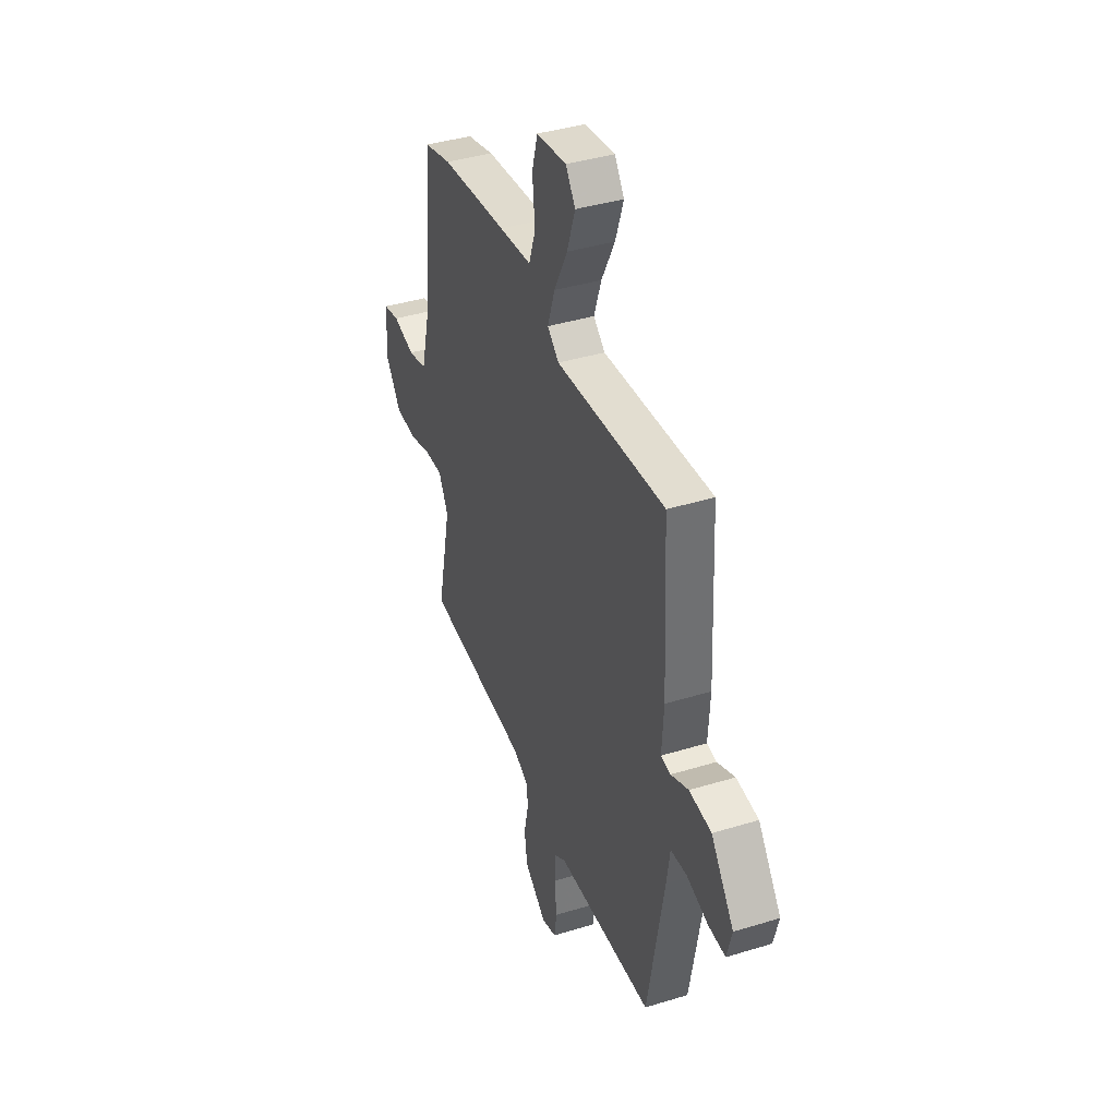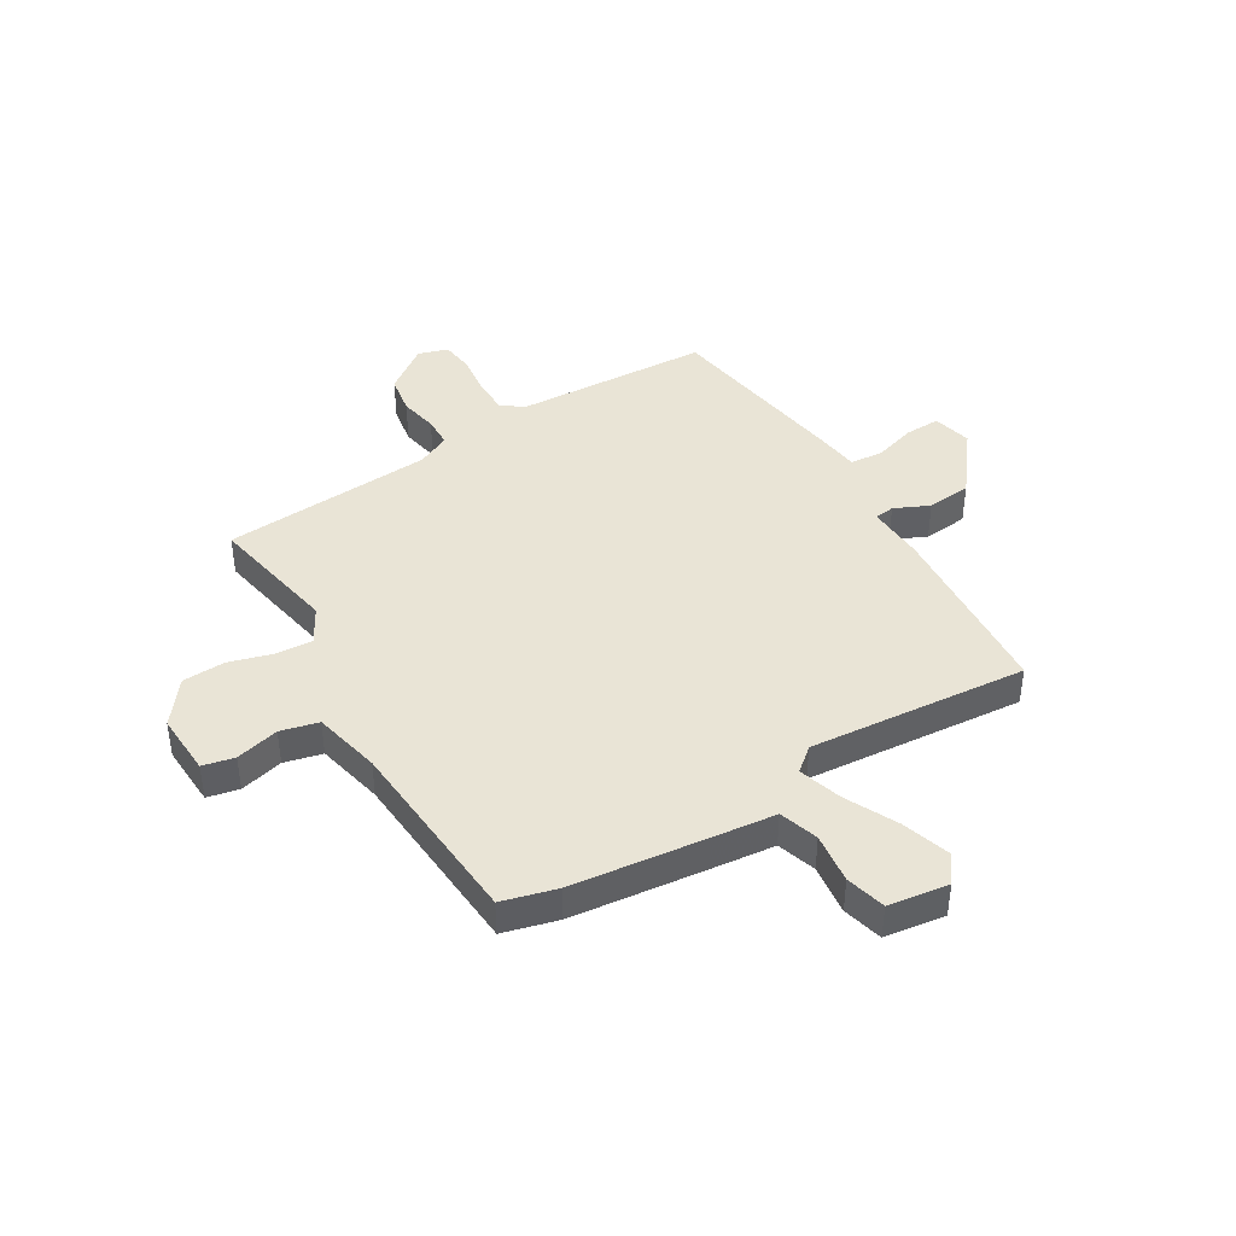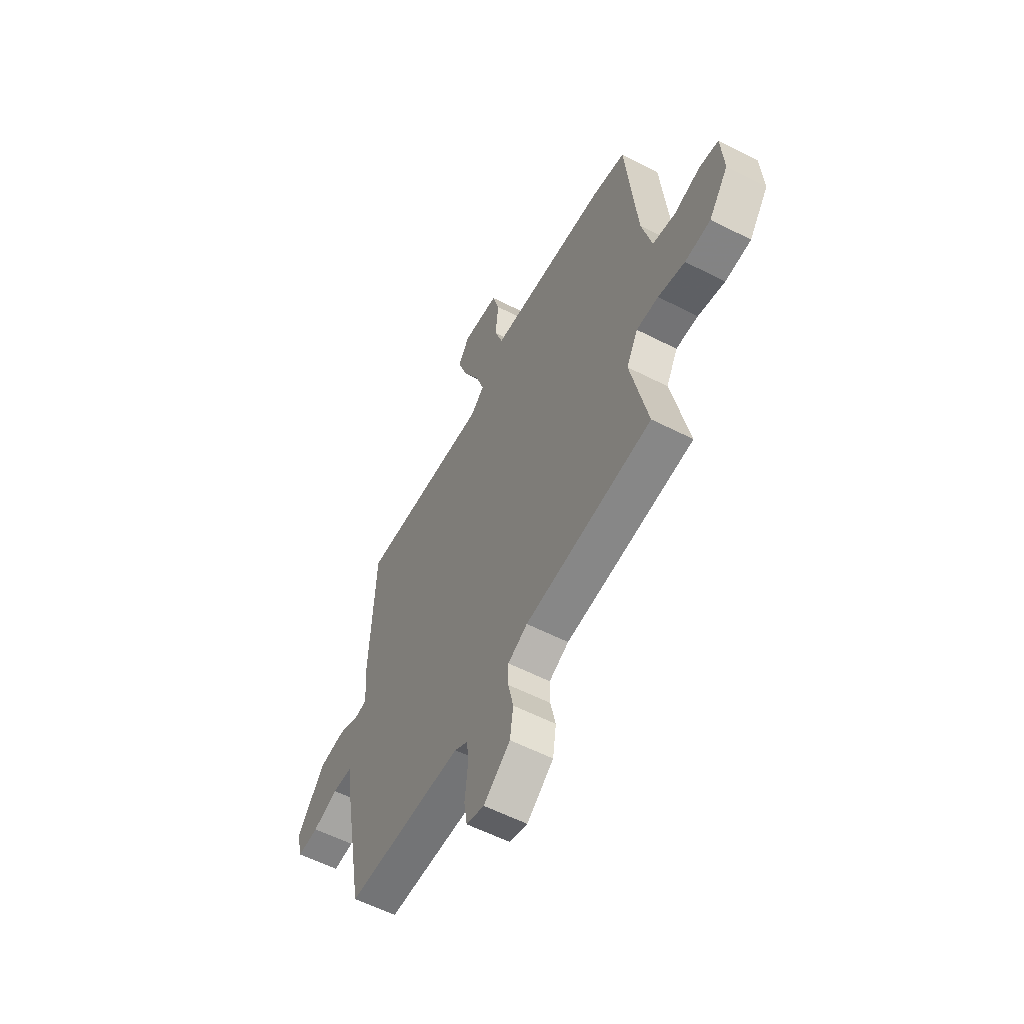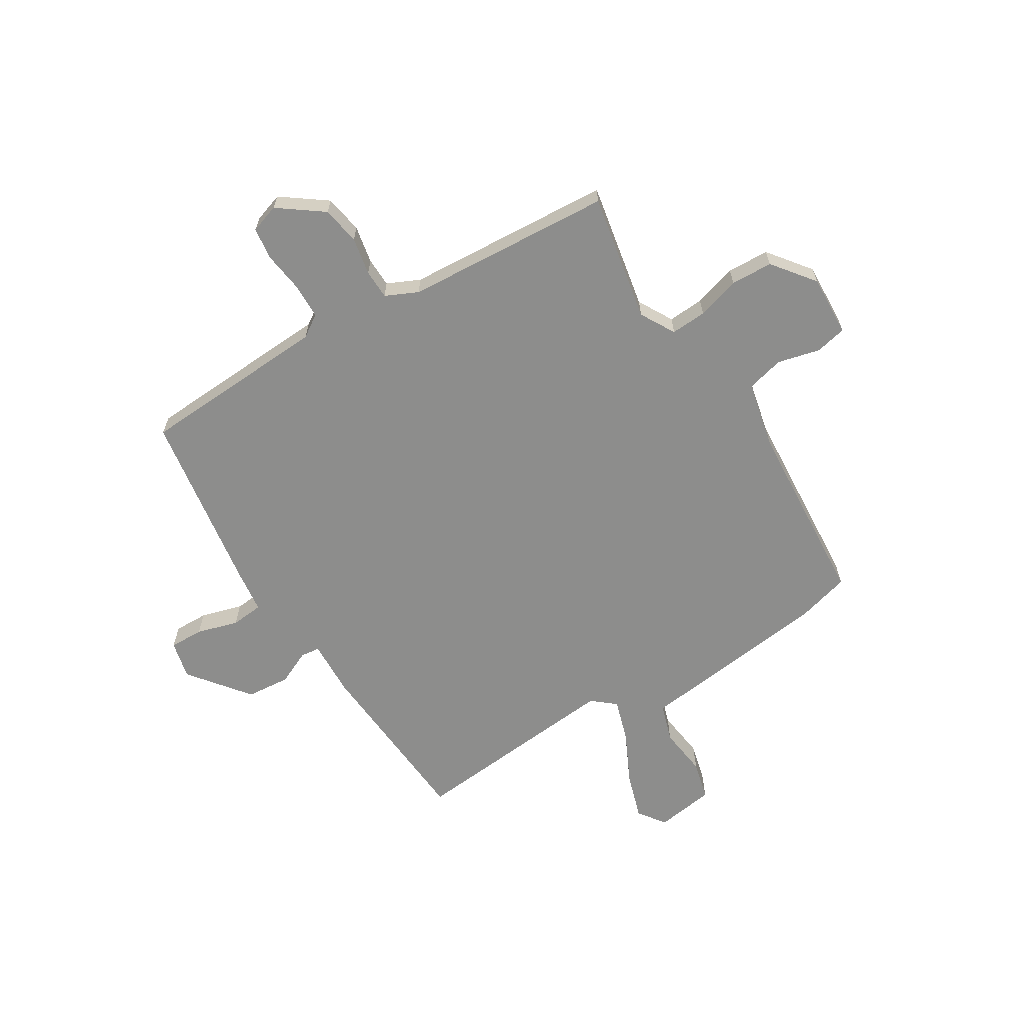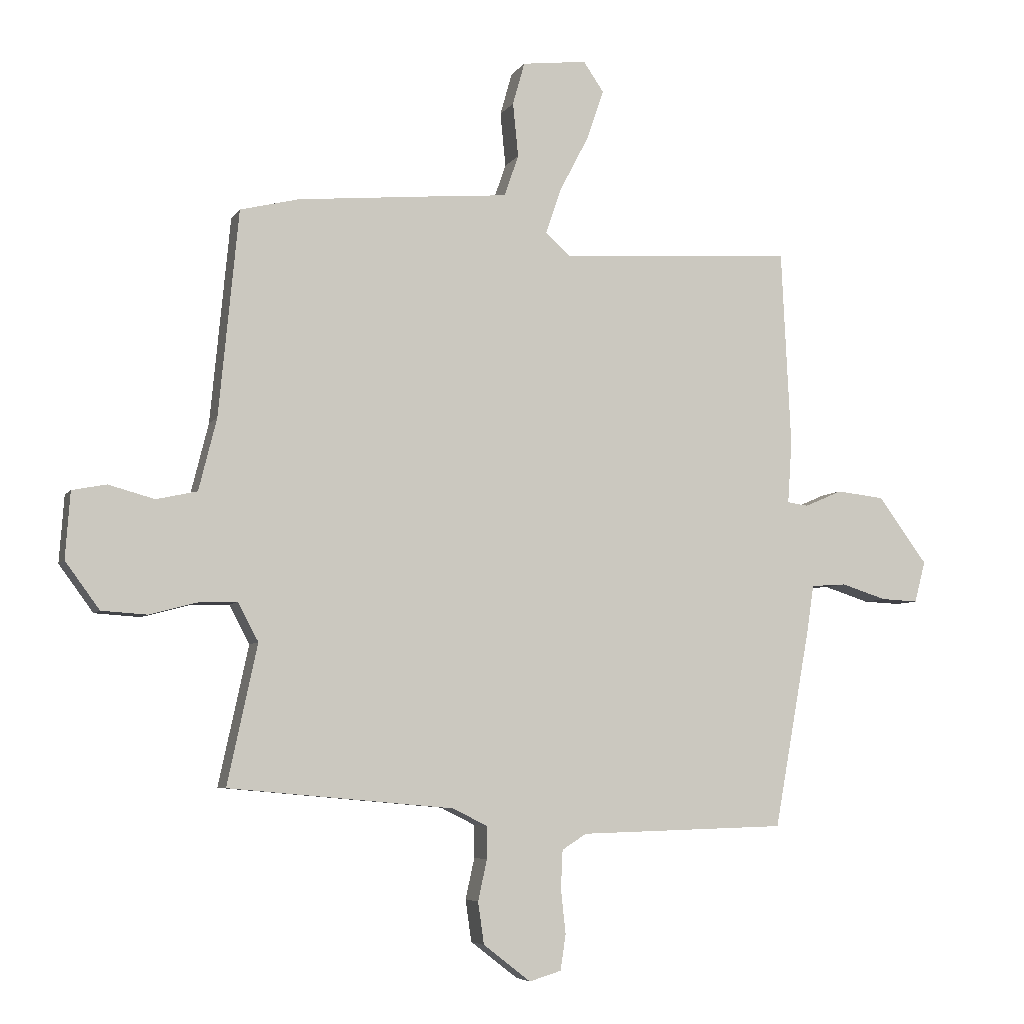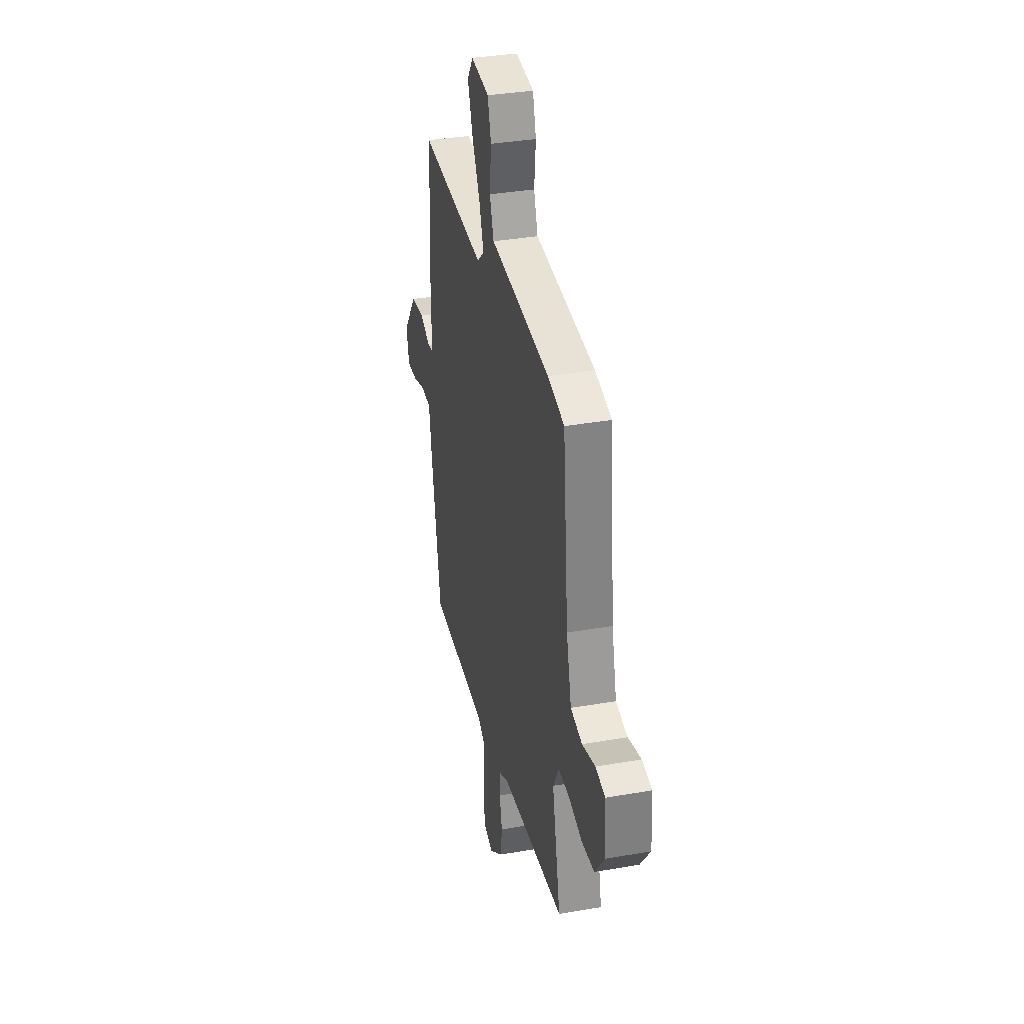
<metadata>
{"format":"obj","ext":"obj","renderer":"f3d","projection":"perspective","resolution":1024,"background":"white","views":[{"elev":39.3,"azim":69.0,"up":"+Z"},{"elev":42.4,"azim":-29.7,"up":"+Y"},{"elev":-57.6,"azim":-118.0,"up":"+Z"},{"elev":-64.4,"azim":-146.9,"up":"+Y"},{"elev":-5.8,"azim":-18.0,"up":"+Z"},{"elev":34.8,"azim":-103.1,"up":"+Z"}]}
</metadata>
<code>
v -0.503 0.07 0.499
v -0.405 0.07 0.523
v -0.167 0.07 0.545
v -0.051 0.07 0.555
v -0.027 0.07 0.624
v -0.036 0.07 0.714
v -0.016 0.07 0.785
v 0.092 0.07 0.798
v 0.126 0.07 0.748
v 0.097 0.07 0.664
v 0.049 0.07 0.572
v 0.023 0.07 0.495
v 0.064 0.07 0.459
v 0.455 0.07 0.484
v 0.471 0.07 0.156
v 0.464 0.07 0.052
v 0.499 0.07 0.047
v 0.562 0.07 0.074
v 0.641 0.07 0.065
v 0.723 0.07 -0.046
v 0.705 0.07 -0.115
v 0.643 0.07 -0.112
v 0.568 0.07 -0.088
v 0.509 0.07 -0.092
v 0.497 0.07 -0.172
v 0.437 0.07 -0.503
v 0.091 0.07 -0.513
v 0.05 0.07 -0.539
v 0.047 0.07 -0.603
v 0.055 0.07 -0.677
v 0.046 0.07 -0.736
v -0.007 0.07 -0.752
v -0.086 0.07 -0.691
v -0.096 0.07 -0.621
v -0.081 0.07 -0.553
v -0.081 0.07 -0.499
v -0.139 0.07 -0.47
v -0.515 0.07 -0.436
v -0.465 0.07 -0.204
v -0.499 0.07 -0.14
v -0.564 0.07 -0.142
v -0.643 0.07 -0.163
v -0.719 0.07 -0.158
v -0.776 0.07 -0.08
v -0.768 0.07 0.031
v -0.711 0.07 0.042
v -0.634 0.07 0.021
v -0.566 0.07 0.036
v -0.536 0.07 0.156
v -0.503 0 0.499
v -0.405 0 0.523
v -0.167 0 0.545
v -0.051 0 0.555
v -0.027 0 0.624
v -0.036 0 0.714
v -0.016 0 0.785
v 0.092 0 0.798
v 0.126 0 0.748
v 0.097 0 0.664
v 0.049 0 0.572
v 0.023 0 0.495
v 0.064 0 0.459
v 0.455 0 0.484
v 0.471 0 0.156
v 0.464 0 0.052
v 0.499 0 0.047
v 0.562 0 0.074
v 0.641 0 0.065
v 0.723 0 -0.046
v 0.705 0 -0.115
v 0.643 0 -0.112
v 0.568 0 -0.088
v 0.509 0 -0.092
v 0.497 0 -0.172
v 0.437 0 -0.503
v 0.091 0 -0.513
v 0.05 0 -0.539
v 0.047 0 -0.603
v 0.055 0 -0.677
v 0.046 0 -0.736
v -0.007 0 -0.752
v -0.086 0 -0.691
v -0.096 0 -0.621
v -0.081 0 -0.553
v -0.081 0 -0.499
v -0.139 0 -0.47
v -0.515 0 -0.436
v -0.465 0 -0.204
v -0.499 0 -0.14
v -0.564 0 -0.142
v -0.643 0 -0.163
v -0.719 0 -0.158
v -0.776 0 -0.08
v -0.768 0 0.031
v -0.711 0 0.042
v -0.634 0 0.021
v -0.566 0 0.036
v -0.536 0 0.156
f 45 46 47
f 44 45 47
f 43 44 47
f 42 43 47
f 41 42 47
f 40 41 47 48
f 39 40 48 49
f 37 38 39
f 2 3 4
f 1 2 4
f 49 1 4
f 39 49 4
f 37 39 4
f 36 37 4
f 33 34 35
f 32 33 35
f 31 32 35
f 30 31 35
f 29 30 35
f 36 4 5
f 35 36 5
f 29 35 5
f 28 29 5
f 24 25 26 27
f 21 22 23
f 20 21 23
f 19 20 23
f 18 19 23
f 17 18 23
f 16 17 23 24
f 13 14 15 16
f 24 27 28
f 16 24 28
f 13 16 28
f 12 13 28
f 9 10 11
f 8 9 11
f 7 8 11
f 6 7 11
f 5 6 11
f 12 28 5
f 5 11 12
f 96 95 94
f 96 94 93
f 96 93 92
f 96 92 91
f 96 91 90
f 97 96 90 89
f 98 97 89 88
f 88 87 86
f 53 52 51
f 53 51 50
f 53 50 98
f 53 98 88
f 53 88 86
f 53 86 85
f 84 83 82
f 84 82 81
f 84 81 80
f 84 80 79
f 84 79 78
f 54 53 85
f 54 85 84
f 54 84 78
f 54 78 77
f 76 75 74 73
f 72 71 70
f 72 70 69
f 72 69 68
f 72 68 67
f 72 67 66
f 73 72 66 65
f 65 64 63 62
f 77 76 73
f 77 73 65
f 77 65 62
f 77 62 61
f 60 59 58
f 60 58 57
f 60 57 56
f 60 56 55
f 60 55 54
f 54 77 61
f 61 60 54
f 1 50 51 2
f 2 51 52 3
f 3 52 53 4
f 4 53 54 5
f 5 54 55 6
f 6 55 56 7
f 7 56 57 8
f 8 57 58 9
f 9 58 59 10
f 10 59 60 11
f 11 60 61 12
f 12 61 62 13
f 13 62 63 14
f 14 63 64 15
f 15 64 65 16
f 16 65 66 17
f 17 66 67 18
f 18 67 68 19
f 19 68 69 20
f 20 69 70 21
f 21 70 71 22
f 22 71 72 23
f 23 72 73 24
f 24 73 74 25
f 25 74 75 26
f 26 75 76 27
f 27 76 77 28
f 28 77 78 29
f 29 78 79 30
f 30 79 80 31
f 31 80 81 32
f 32 81 82 33
f 33 82 83 34
f 34 83 84 35
f 35 84 85 36
f 36 85 86 37
f 37 86 87 38
f 38 87 88 39
f 39 88 89 40
f 40 89 90 41
f 41 90 91 42
f 42 91 92 43
f 43 92 93 44
f 44 93 94 45
f 45 94 95 46
f 46 95 96 47
f 47 96 97 48
f 48 97 98 49
f 49 98 50 1

</code>
